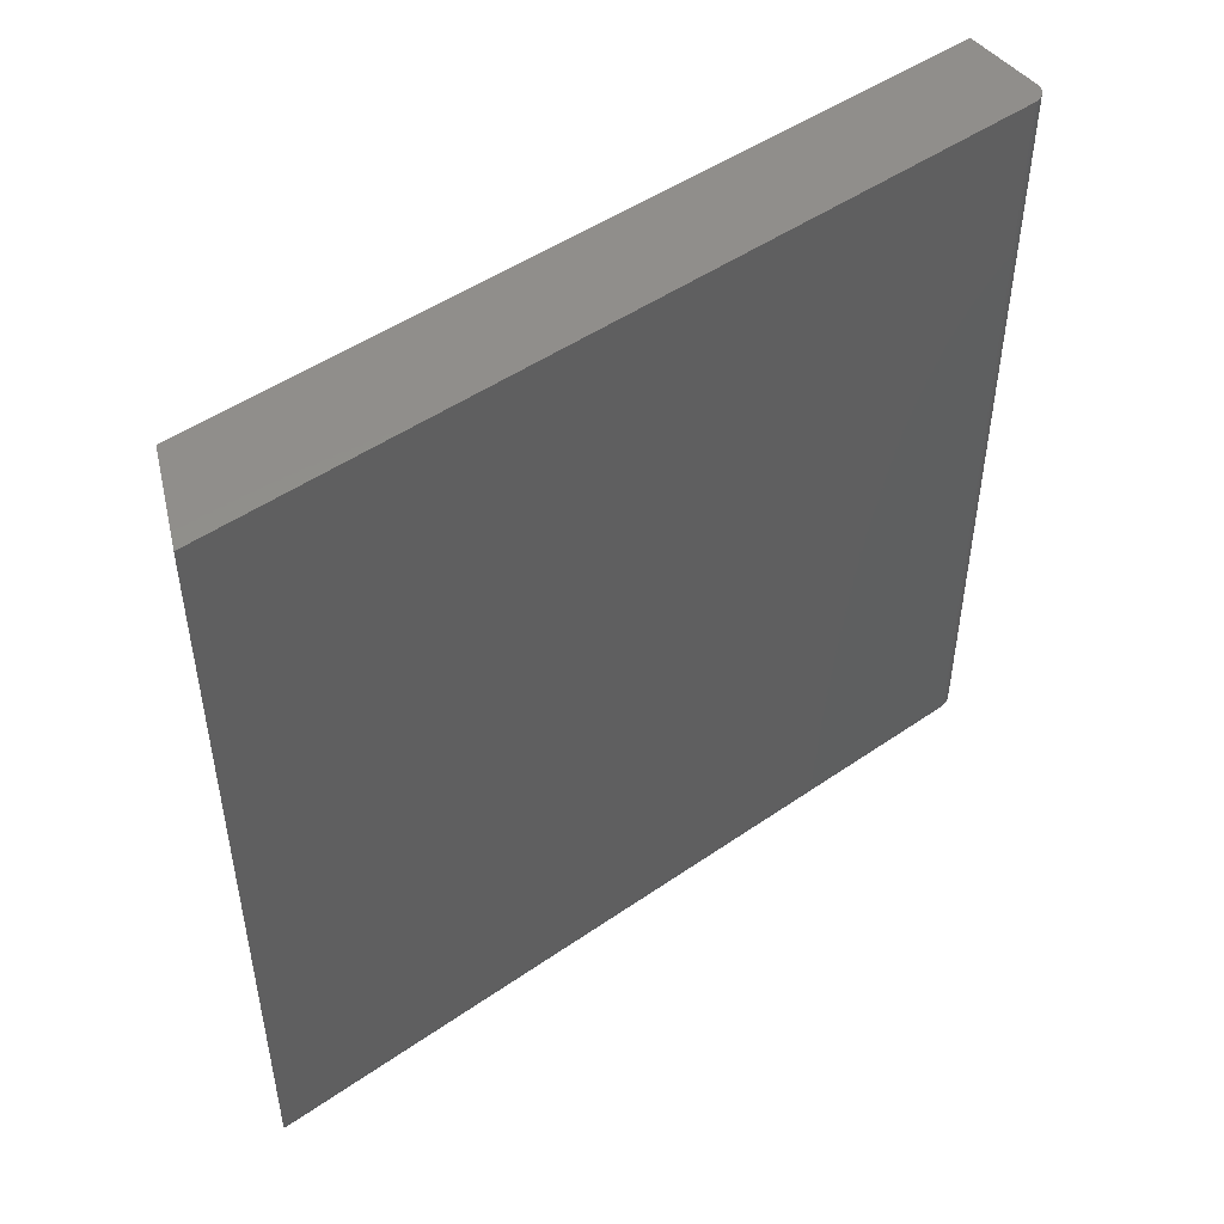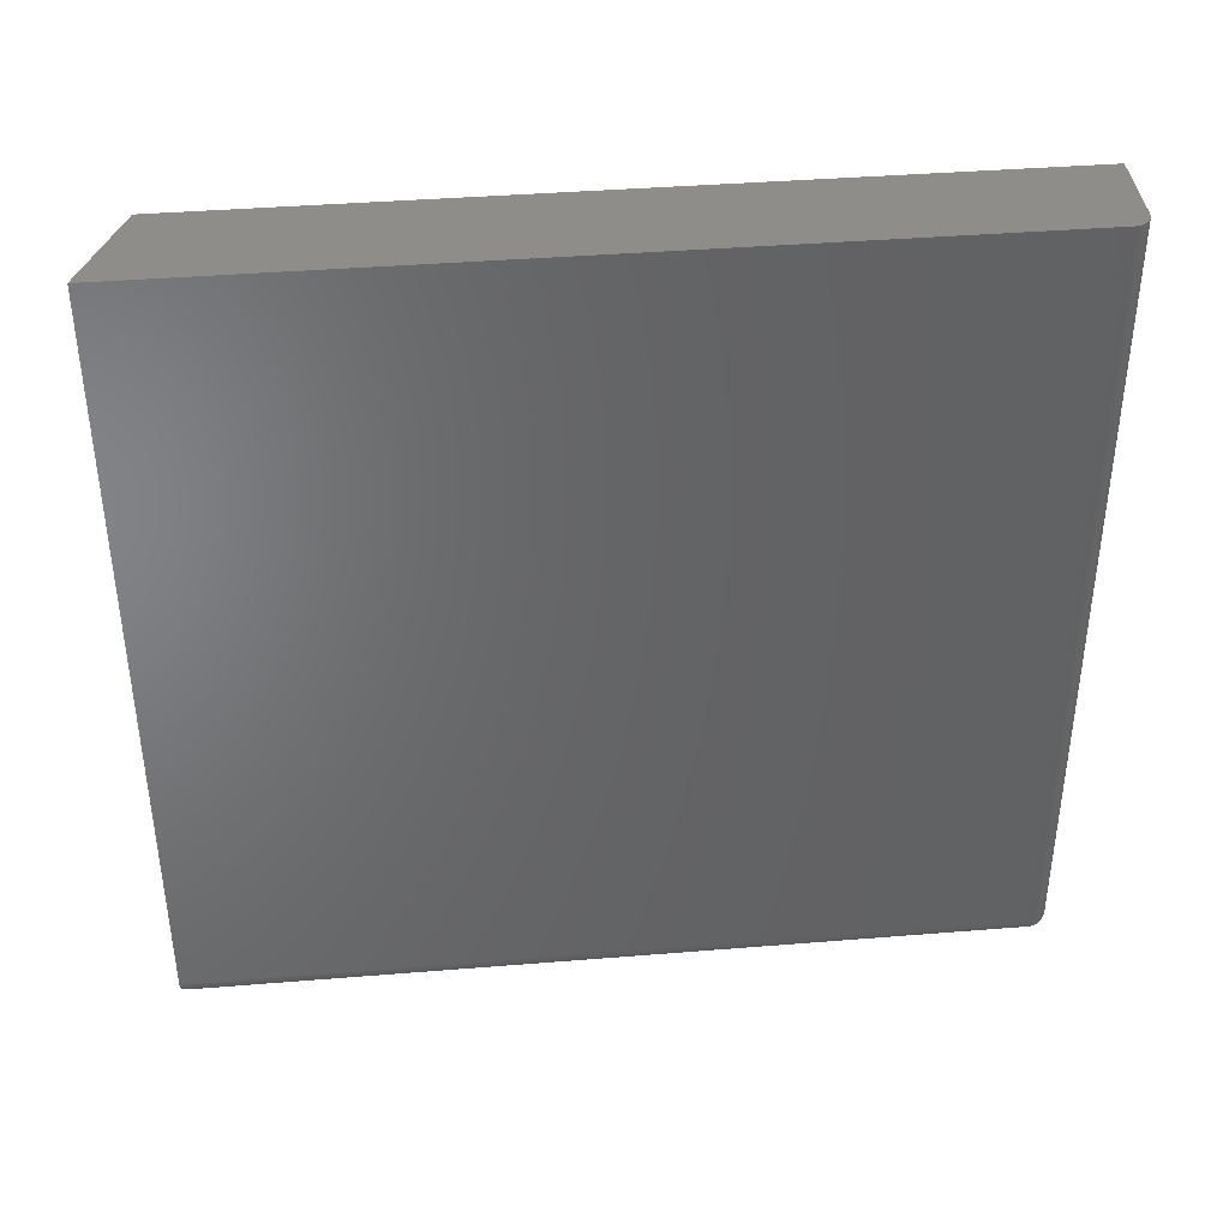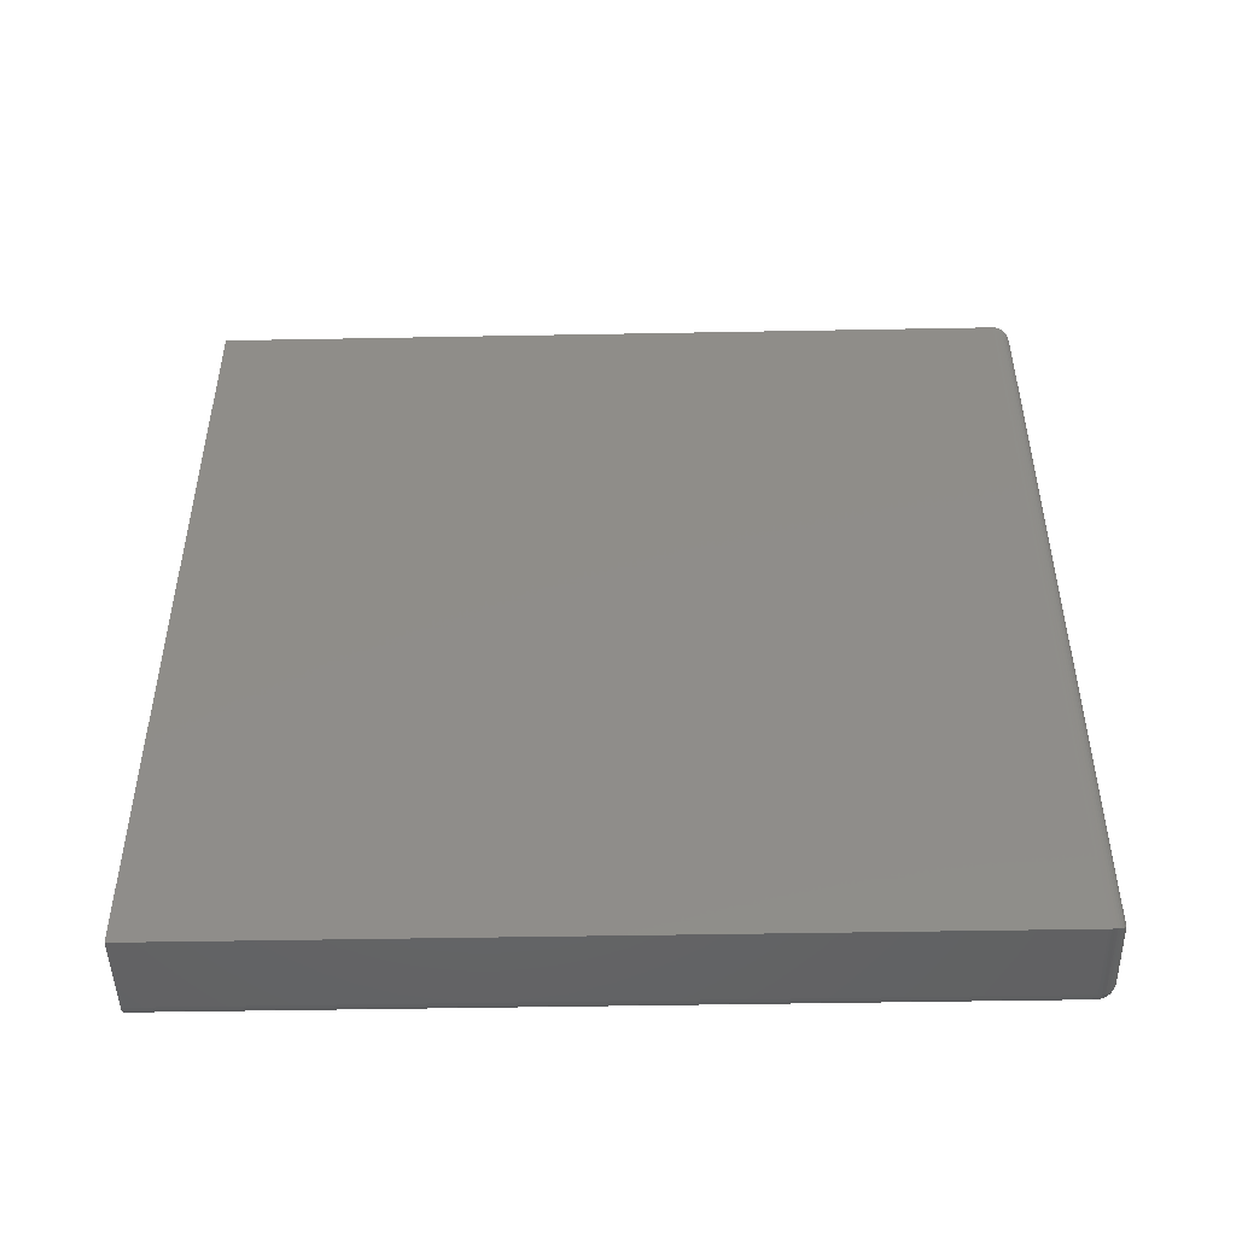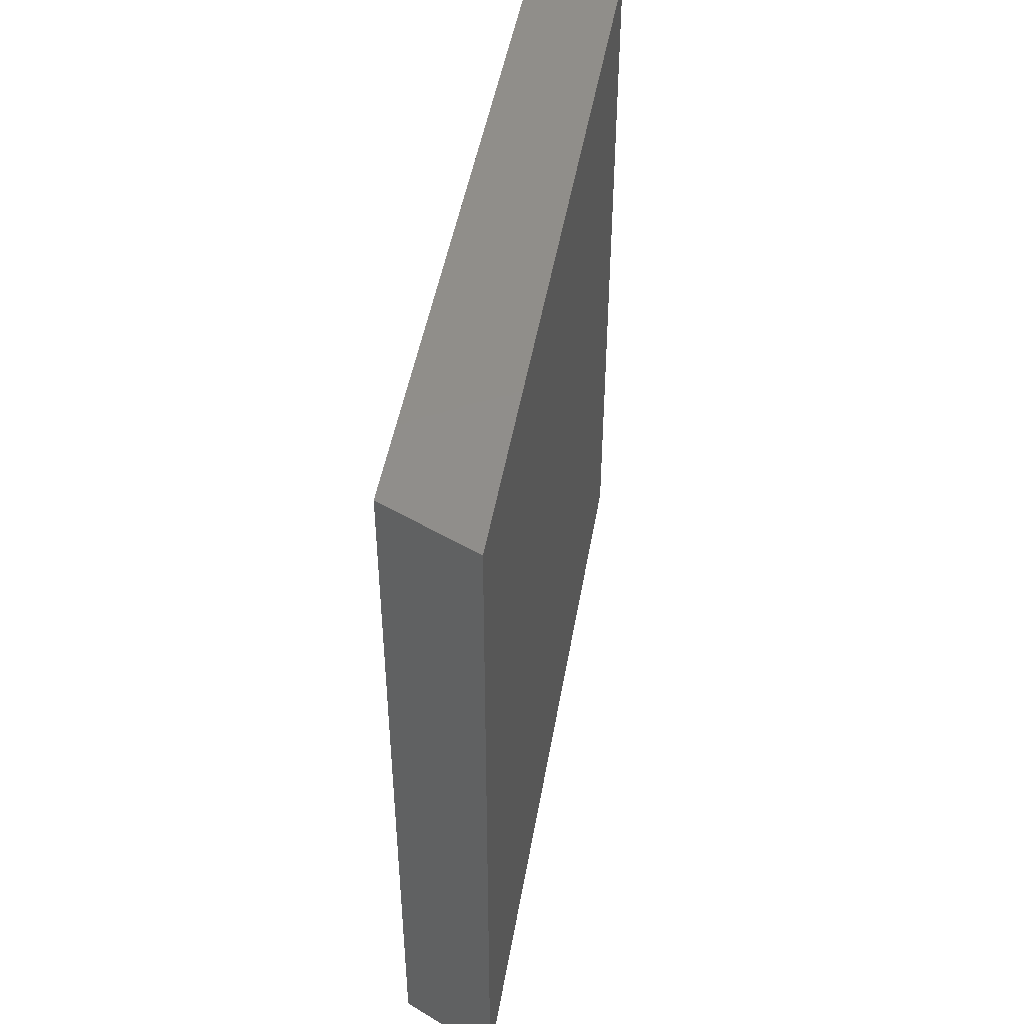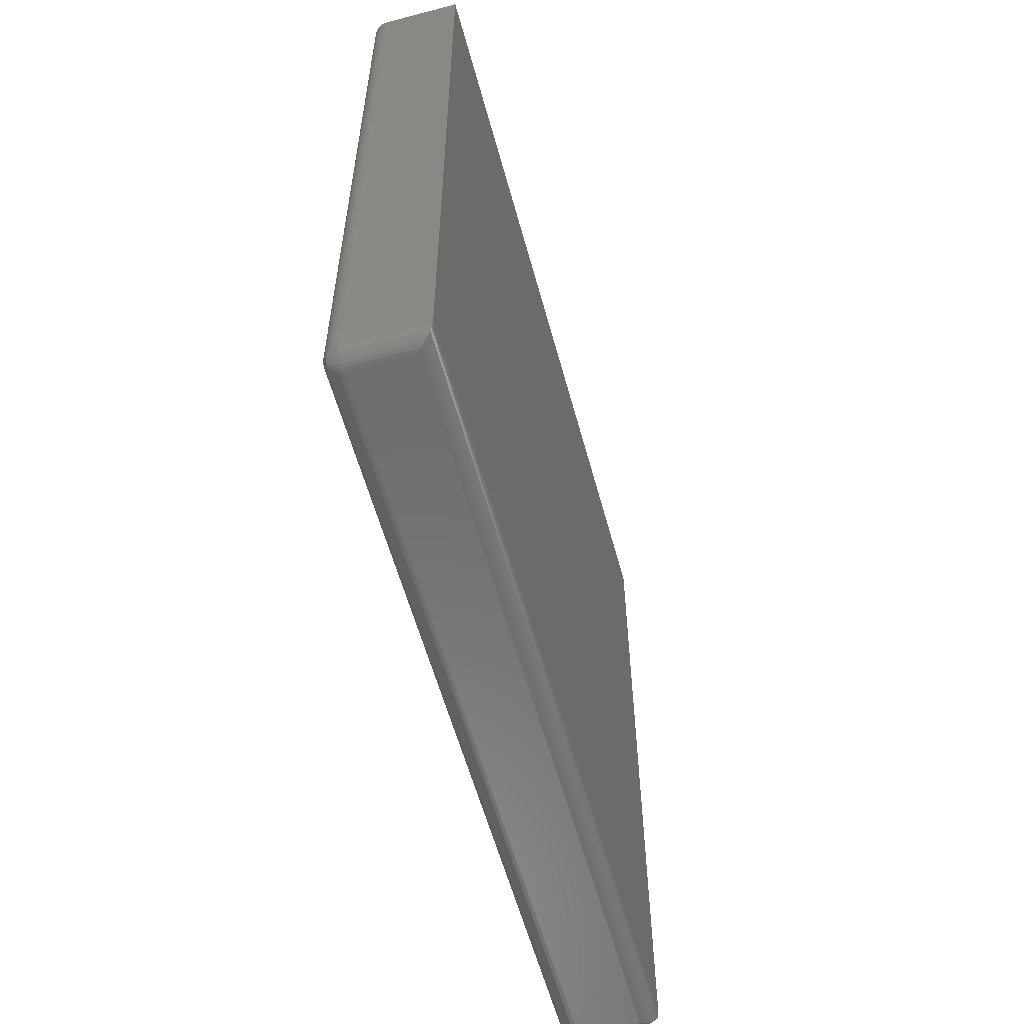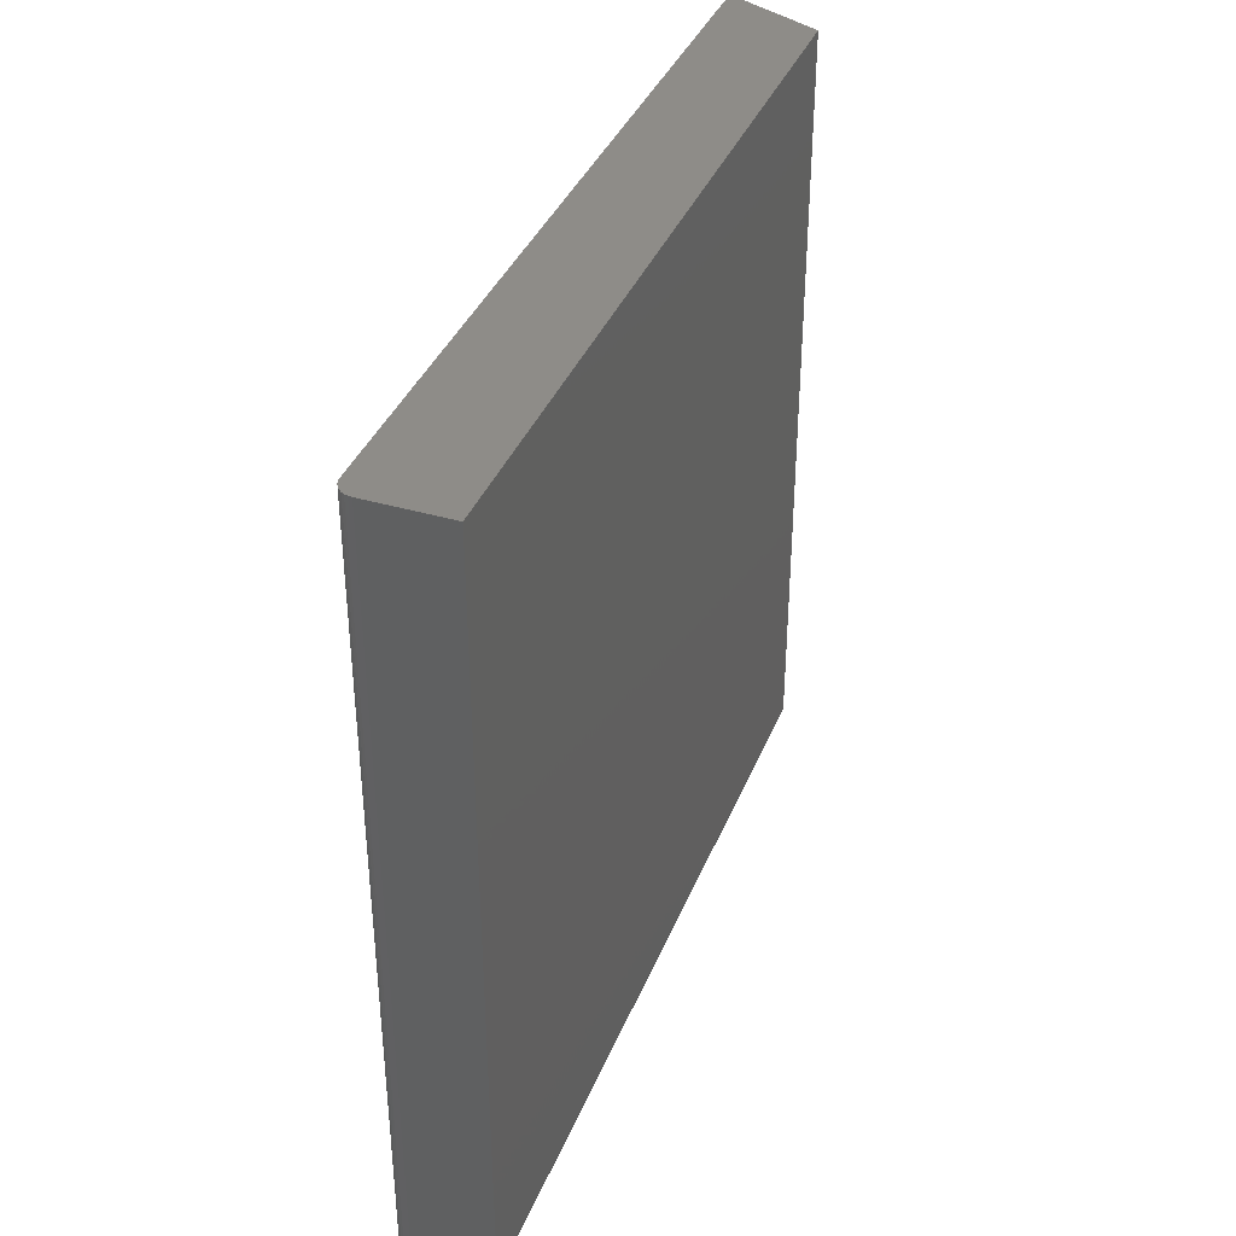
<metadata>
{"format":"stl","ext":"stl","renderer":"f3d","projection":"perspective","resolution":1024,"background":"white","views":[{"elev":48.6,"azim":52.3,"up":"+Y"},{"elev":39.4,"azim":84.2,"up":"+Y"},{"elev":-47.8,"azim":-88.8,"up":"+Z"},{"elev":46.7,"azim":9.7,"up":"+Y"},{"elev":-58.1,"azim":-164.8,"up":"+Y"},{"elev":37.8,"azim":-159.5,"up":"+Y"}]}
</metadata>
<code>
# stl→obj: 96 verts, 188 faces
v 0.07122 -0.7109 0.7257
v 0.07427 -0.7106 0.01562
v 0.07501 -0.7105 0.7316
v 0.07122 -0.7109 0.01562
v 0.08654 -0.6984 0.01562
v 0.08609 -0.7001 0.7488
v 0.08565 -0.7013 0.01562
v 0.08519 -0.7023 0.7474
v 0.08398 -0.7043 0.7455
v 0.08421 -0.704 0.01562
v 0.08248 -0.7061 0.7432
v 0.08227 -0.7064 0.01562
v 0.08071 -0.7077 0.7405
v 0.0799 -0.7083 0.01562
v 0.07872 -0.709 0.7374
v 0.0772 -0.7097 0.01562
v 0.08684 -0.6953 0.01562
v 0.08684 -0.6953 0.75
v 0.08665 -0.6978 0.7497
v 0.07122 -0.6953 -4.361e-18
v 0.0001198 -0.6972 0.0001198
v -1.735e-18 -0.6953 1.062e-34
v 0.07122 -0.6984 0.0003002
v 0.01195 -0.7105 0.01195
v 0.07122 -0.7106 0.01258
v 0.01562 -0.7109 0.01562
v 0.0006303 -0.6997 0.0006303
v 0.07122 -0.7013 0.001189
v 0.001535 -0.7021 0.001535
v 0.07122 -0.704 0.002633
v 0.002811 -0.7043 0.002811
v 0.07122 -0.7064 0.004576
v 0.004419 -0.7062 0.004419
v 0.07122 -0.7083 0.006944
v 0.006313 -0.7079 0.006313
v 0.008436 -0.7092 0.008436
v 0.07122 -0.7097 0.009646
v 0.08684 0 0.01562
v 0.08684 0 0.75
v 0 0 0
v 0.07122 0 -4.361e-18
v 0.0772 0 0.001189
v 0.07427 0 0.0003002
v 0.08654 0 0.01258
v 0.08565 0 0.009646
v 9.902e-17 0 0.7105
v 0.08421 0 0.006944
v 0.08227 0 0.004576
v 0.0799 0 0.002633
v 0.01562 -0.7109 0.7005
v 0.08654 -0.6953 0.01258
v 0.08565 -0.6953 0.009646
v 0.08421 -0.6953 0.006944
v 0.08227 -0.6953 0.004576
v 0.0799 -0.6953 0.002633
v 0.0772 -0.6953 0.001189
v 0.07427 -0.6953 0.0003002
v 0.08637 -0.6978 0.01275
v 0.07337 -0.7106 0.01347
v 0.08546 -0.6981 0.009842
v 0.084 -0.6983 0.007152
v 0.07752 -0.7095 0.01363
v 0.07321 -0.7095 0.009323
v 0.08112 -0.7073 0.01418
v 0.08499 -0.7025 0.01412
v 0.07409 -0.6978 0.0004767
v 0.08142 -0.7013 0.005417
v 0.07548 -0.7033 0.00291
v 0.07272 -0.7025 0.001848
v 0.077 -0.6981 0.001386
v 0.07969 -0.6983 0.002842
v 0.08205 -0.6984 0.004789
v 0.08393 -0.7033 0.01137
v 0.08238 -0.7038 0.00877
v 0.0804 -0.704 0.006438
v 0.07807 -0.7038 0.00446
v 0.07545 -0.7097 0.0114
v 0.07939 -0.7081 0.01176
v 0.07736 -0.7083 0.009487
v 0.07508 -0.7081 0.007449
v 0.07266 -0.7073 0.005726
v 0.08266 -0.7055 0.01264
v 0.08103 -0.7061 0.01012
v 0.07903 -0.7064 0.007812
v 0.07672 -0.7061 0.005807
v 0.07421 -0.7055 0.004179
v 4.351e-17 -0.6953 0.7105
v 0.01313 -0.7107 0.7021
v 0.001596 -0.7022 0.7095
v 0.002867 -0.7043 0.7087
v 0.004462 -0.7062 0.7077
v 0.006337 -0.7079 0.7064
v 0.008442 -0.7092 0.7051
v 0.01074 -0.7102 0.7036
v 0.0001482 -0.6975 0.7104
v 0.0006825 -0.6999 0.7101
f 1 2 3
f 1 4 2
f 5 6 7
f 8 7 6
f 7 8 9
f 7 9 10
f 10 9 11
f 10 11 12
f 12 11 13
f 12 13 14
f 14 13 15
f 14 15 16
f 15 3 16
f 16 3 2
f 17 18 5
f 5 18 19
f 5 19 6
f 20 21 22
f 20 23 21
f 4 24 25
f 4 26 24
f 27 21 23
f 23 28 27
f 27 28 29
f 29 28 30
f 29 30 31
f 31 30 32
f 31 32 33
f 33 32 34
f 33 34 35
f 36 35 34
f 34 37 36
f 24 36 37
f 24 37 25
f 17 38 18
f 18 38 39
f 40 41 22
f 22 41 20
f 42 43 41
f 44 45 38
f 46 39 38
f 46 38 45
f 46 45 40
f 40 45 47
f 40 47 48
f 40 48 49
f 40 49 42
f 40 42 41
f 26 4 50
f 50 4 1
f 38 17 44
f 44 17 51
f 44 51 45
f 45 51 52
f 45 52 47
f 47 52 53
f 47 53 48
f 48 53 54
f 48 54 49
f 49 54 55
f 49 55 42
f 42 55 56
f 42 56 43
f 43 56 57
f 43 57 41
f 41 57 20
f 17 58 51
f 17 5 58
f 4 59 2
f 4 25 59
f 60 58 5
f 61 60 5
f 62 14 16
f 62 16 2
f 63 37 34
f 14 64 12
f 10 65 7
f 23 20 66
f 23 66 67
f 23 67 68
f 23 68 69
f 23 69 28
f 67 66 70
f 67 70 71
f 67 71 72
f 67 72 61
f 67 61 5
f 67 5 7
f 67 7 65
f 67 65 73
f 67 73 74
f 67 74 75
f 67 75 76
f 67 76 68
f 51 58 52
f 52 58 60
f 52 60 53
f 53 60 61
f 53 61 54
f 54 61 72
f 54 72 55
f 55 72 71
f 55 71 56
f 56 71 70
f 56 70 57
f 57 70 66
f 57 66 20
f 62 2 77
f 77 2 59
f 77 59 63
f 63 59 25
f 63 25 37
f 64 14 78
f 78 14 62
f 78 62 79
f 79 62 77
f 79 77 80
f 80 77 63
f 80 63 81
f 81 63 34
f 81 34 32
f 10 12 82
f 82 12 64
f 82 64 83
f 83 64 78
f 83 78 84
f 84 78 79
f 84 79 85
f 85 79 80
f 85 80 86
f 86 80 81
f 86 81 30
f 30 81 32
f 65 10 73
f 73 10 82
f 73 82 74
f 74 82 83
f 74 83 75
f 75 83 84
f 75 84 76
f 76 84 85
f 76 85 68
f 68 85 86
f 68 86 69
f 69 86 30
f 69 30 28
f 46 40 87
f 87 40 22
f 39 46 18
f 18 46 87
f 26 88 24
f 26 50 88
f 89 31 90
f 90 31 33
f 90 33 91
f 91 33 35
f 91 35 92
f 92 35 36
f 92 36 93
f 94 93 36
f 36 24 94
f 94 24 88
f 87 22 95
f 95 22 21
f 95 21 96
f 96 21 27
f 96 27 89
f 89 27 29
f 89 29 31
f 50 3 88
f 50 1 3
f 6 89 8
f 8 89 90
f 8 90 9
f 9 90 91
f 9 91 11
f 11 91 92
f 11 92 13
f 13 92 93
f 13 93 15
f 15 93 94
f 15 94 3
f 3 94 88
f 18 87 19
f 19 87 95
f 19 95 6
f 6 95 96
f 6 96 89

</code>
